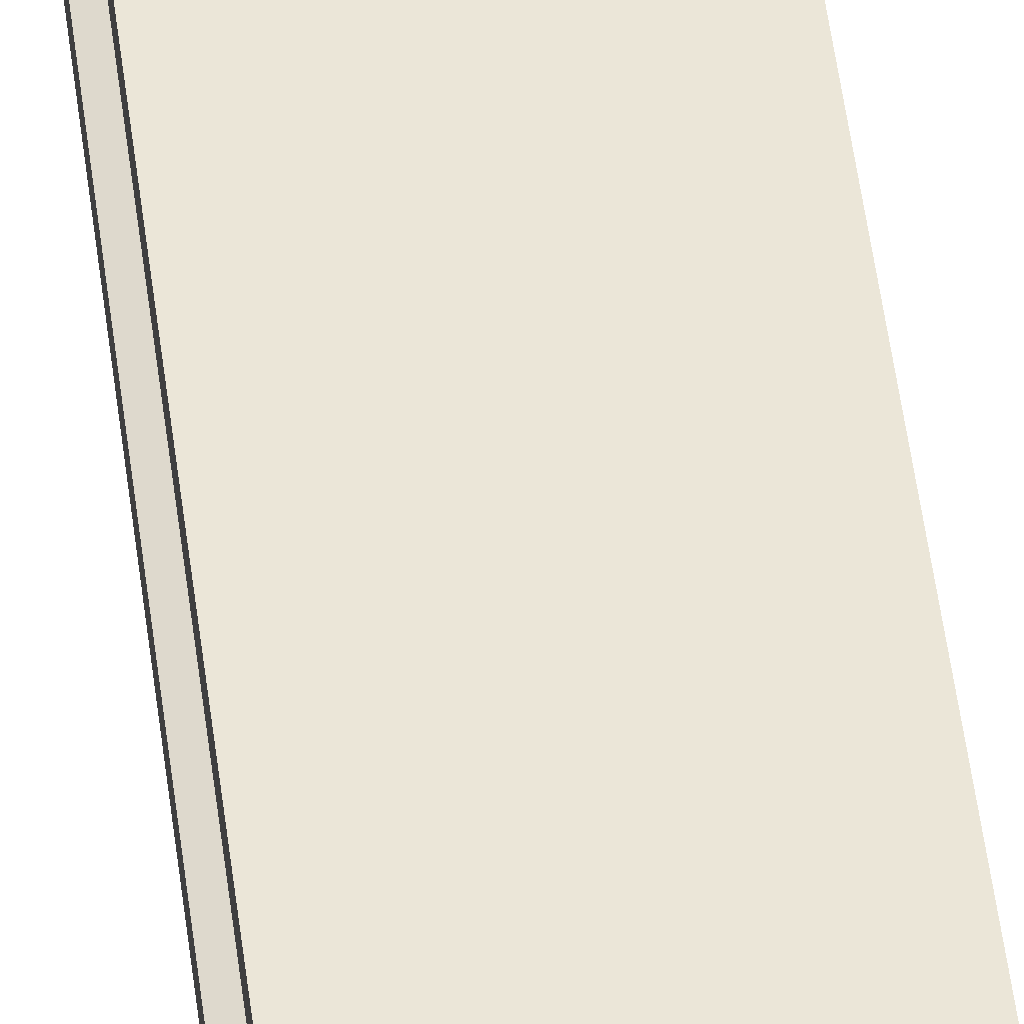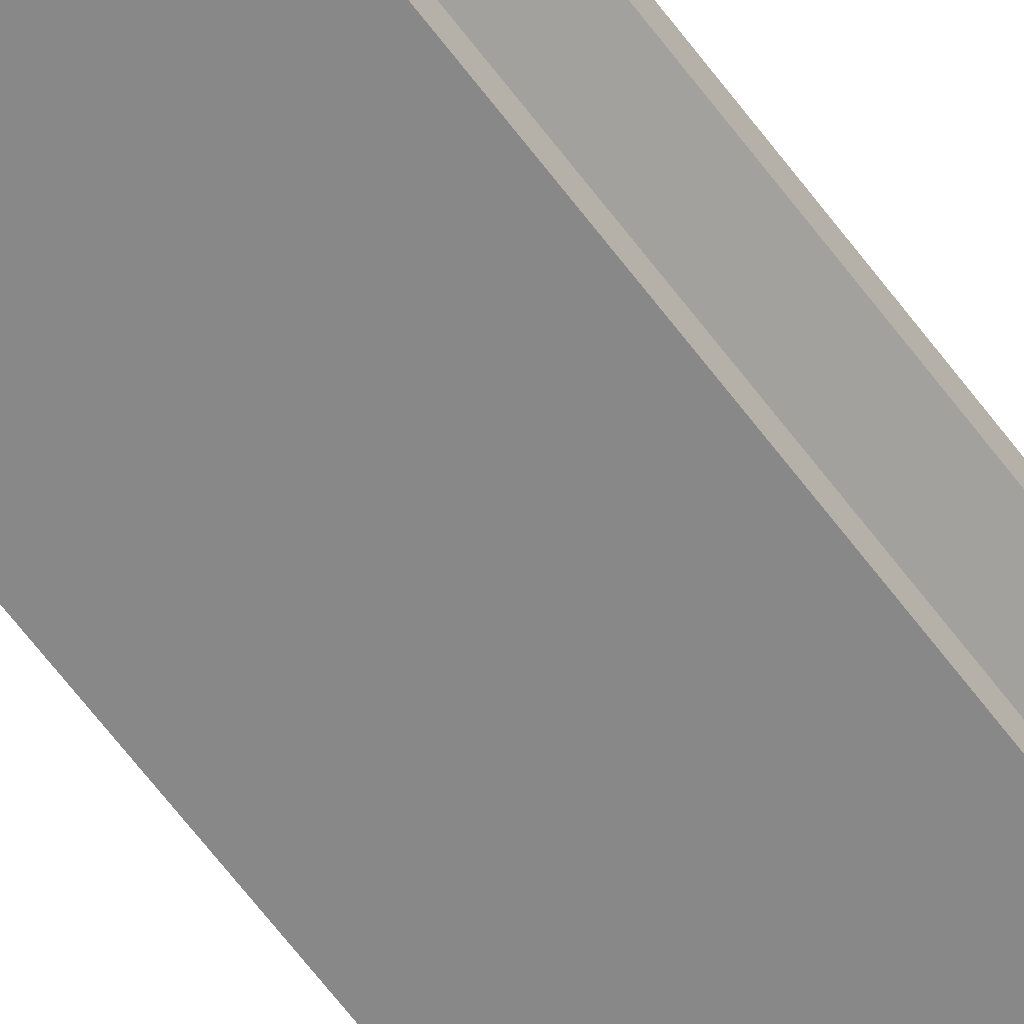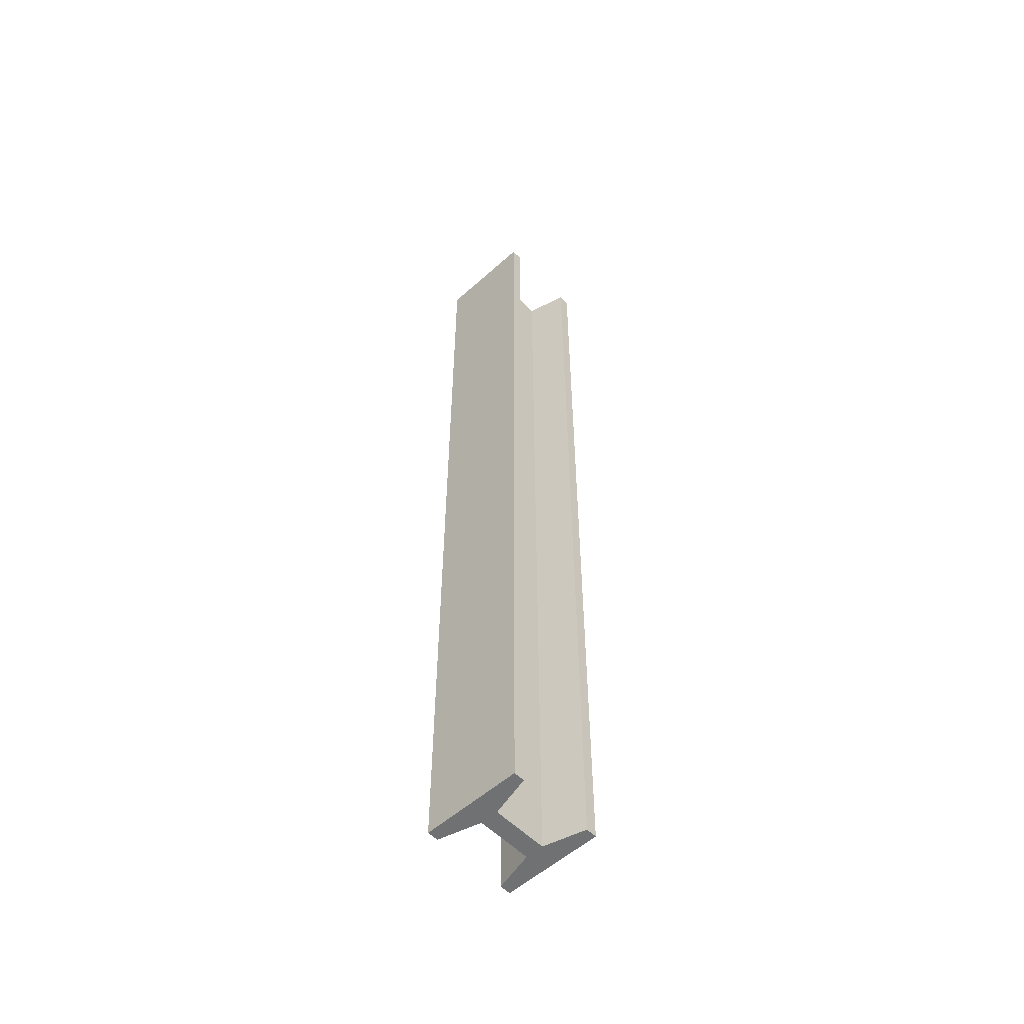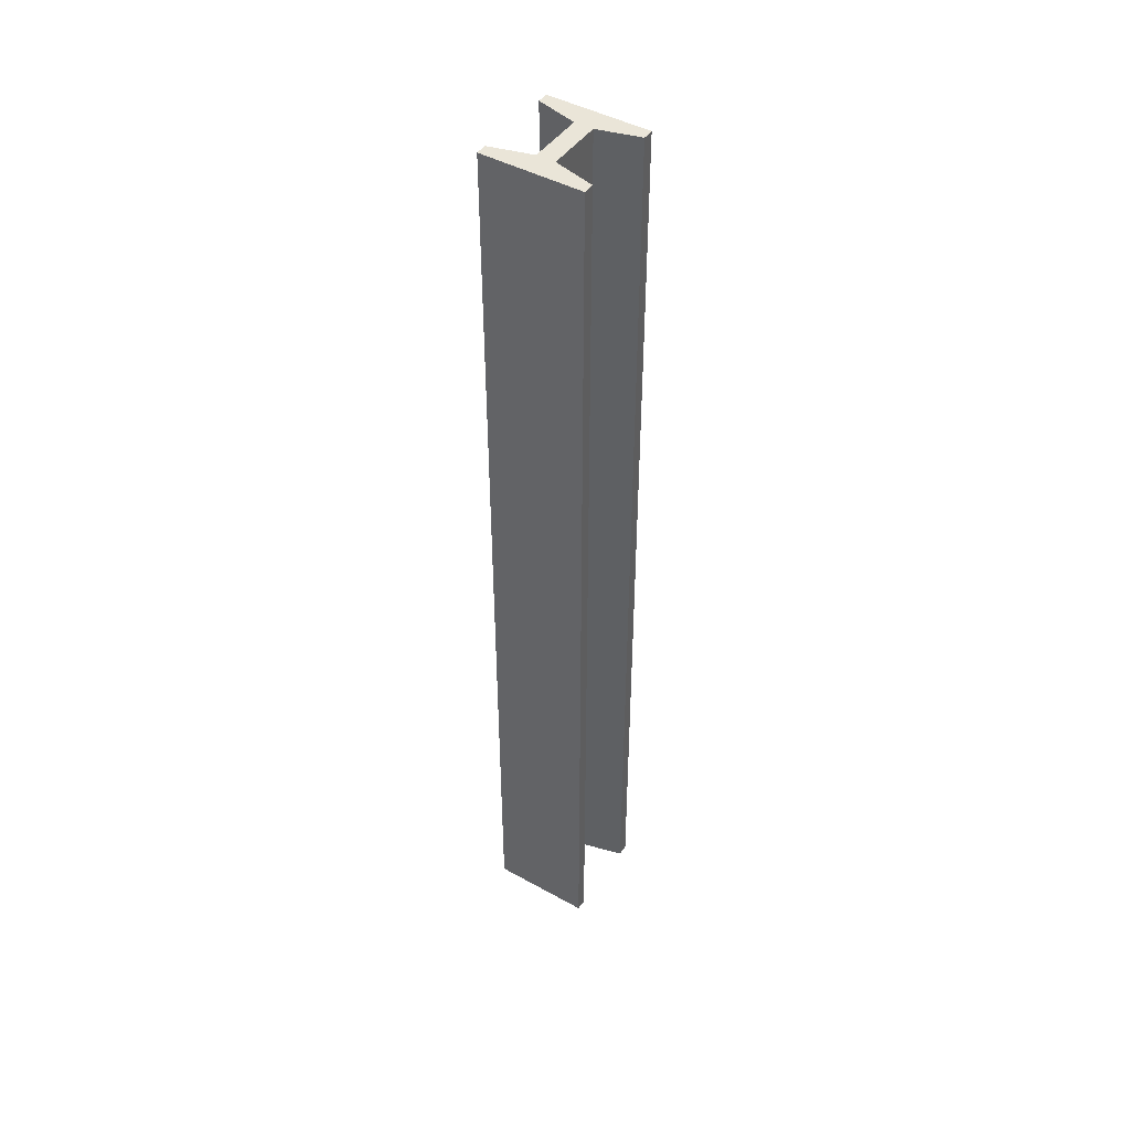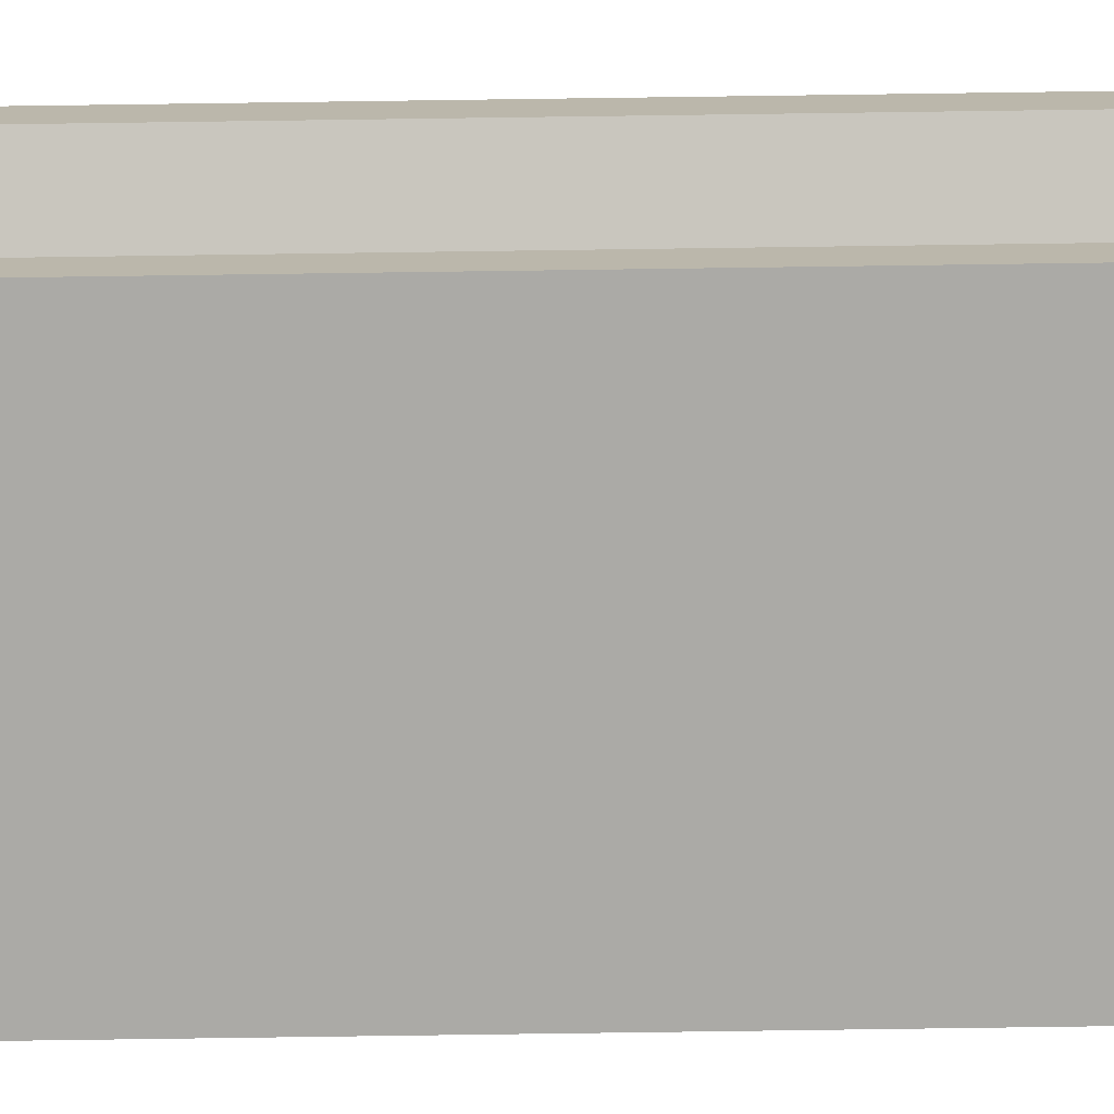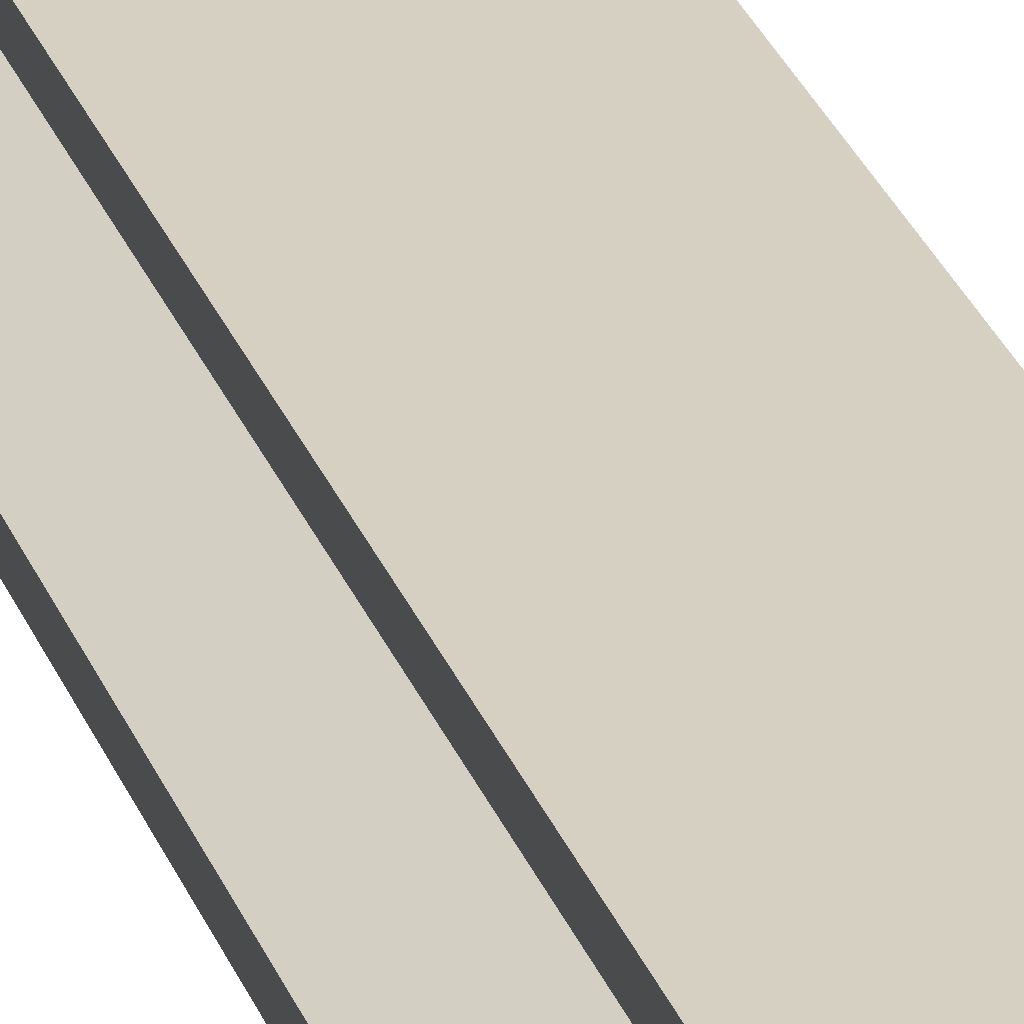
<metadata>
{"format":"obj","ext":"obj","renderer":"f3d","projection":"perspective","resolution":1024,"background":"white","views":[{"elev":46.3,"azim":173.4,"up":"+Y"},{"elev":-62.8,"azim":-143.6,"up":"+Y"},{"elev":-55.2,"azim":43.3,"up":"+Z"},{"elev":45.4,"azim":32.6,"up":"+Z"},{"elev":-75.7,"azim":90.8,"up":"+Y"},{"elev":26.5,"azim":163.1,"up":"+Y"}]}
</metadata>
<code>
o Cube
v -1 -0.4649 7.6
v -1 1.535 7.6
v -1 -0.4649 -11.46
v -1 1.535 -11.46
v 1 -0.4649 7.6
v 1 1.535 7.6
v 1 -0.4649 -11.46
v 1 1.535 -11.46
v -1 -0.2427 7.6
v -0.1807 -0.02043 7.6
v -0.1807 0.2018 7.6
v -0.1807 0.424 7.6
v -0.1807 0.6462 7.6
v -0.1807 0.8685 7.6
v -0.1807 1.091 7.6
v -1 1.313 7.6
v -1 1.313 -11.46
v -0.1807 1.091 -11.46
v -0.1807 0.8685 -11.46
v -0.1807 0.6462 -11.46
v -0.1807 0.424 -11.46
v -0.1807 0.2018 -11.46
v -0.1807 -0.02043 -11.46
v -1 -0.2427 -11.46
v 1 1.313 -11.46
v 0.1807 1.091 -11.46
v 0.1807 0.8685 -11.46
v 0.1807 0.6462 -11.46
v 0.1807 0.424 -11.46
v 0.1807 0.2018 -11.46
v 0.1807 -0.02043 -11.46
v 1 -0.2427 -11.46
v 1 1.313 7.6
v 0.1807 1.091 7.6
v 0.1807 0.8685 7.6
v 0.1807 0.6462 7.6
v 0.1807 0.424 7.6
v 0.1807 0.2018 7.6
v 0.1807 -0.02043 7.6
v 1 -0.2427 7.6
v 0 -0.4649 -11.46
v 0 1.535 -11.46
v 0 -0.4649 7.6
v 0 1.535 7.6
v 0 -0.2427 7.6
v 0 -0.02043 7.6
v 0 0.2018 7.6
v 0 0.424 7.6
v 0 0.6462 7.6
v 0 0.8685 7.6
v 0 1.091 7.6
v 0 1.313 7.6
v 0 -0.2427 -11.46
v 0 -0.02043 -11.46
v 0 0.2018 -11.46
v 0 0.424 -11.46
v 0 0.6462 -11.46
v 0 0.8685 -11.46
v 0 1.091 -11.46
v 0 1.313 -11.46
f 16 2 4 17
f 60 42 8 25
f 25 8 6 33
f 52 44 2 16
f 41 7 5 43
f 42 4 2 44
f 43 45 9 1
f 45 46 10 9
f 46 47 11 10
f 47 48 12 11
f 48 49 13 12
f 49 50 14 13
f 50 51 15 14
f 51 52 16 15
f 7 32 40 5
f 32 31 39 40
f 31 30 38 39
f 30 29 37 38
f 29 28 36 37
f 28 27 35 36
f 27 26 34 35
f 26 25 33 34
f 41 53 32 7
f 53 54 31 32
f 54 55 30 31
f 55 56 29 30
f 56 57 28 29
f 57 58 27 28
f 58 59 26 27
f 59 60 25 26
f 1 9 24 3
f 9 10 23 24
f 10 11 22 23
f 11 12 21 22
f 12 13 20 21
f 13 14 19 20
f 14 15 18 19
f 15 16 17 18
f 18 17 60 59
f 19 18 59 58
f 20 19 58 57
f 21 20 57 56
f 22 21 56 55
f 23 22 55 54
f 24 23 54 53
f 3 24 53 41
f 34 33 52 51
f 35 34 51 50
f 36 35 50 49
f 37 36 49 48
f 38 37 48 47
f 39 38 47 46
f 40 39 46 45
f 5 40 45 43
f 8 42 44 6
f 3 41 43 1
f 33 6 44 52
f 17 4 42 60

</code>
